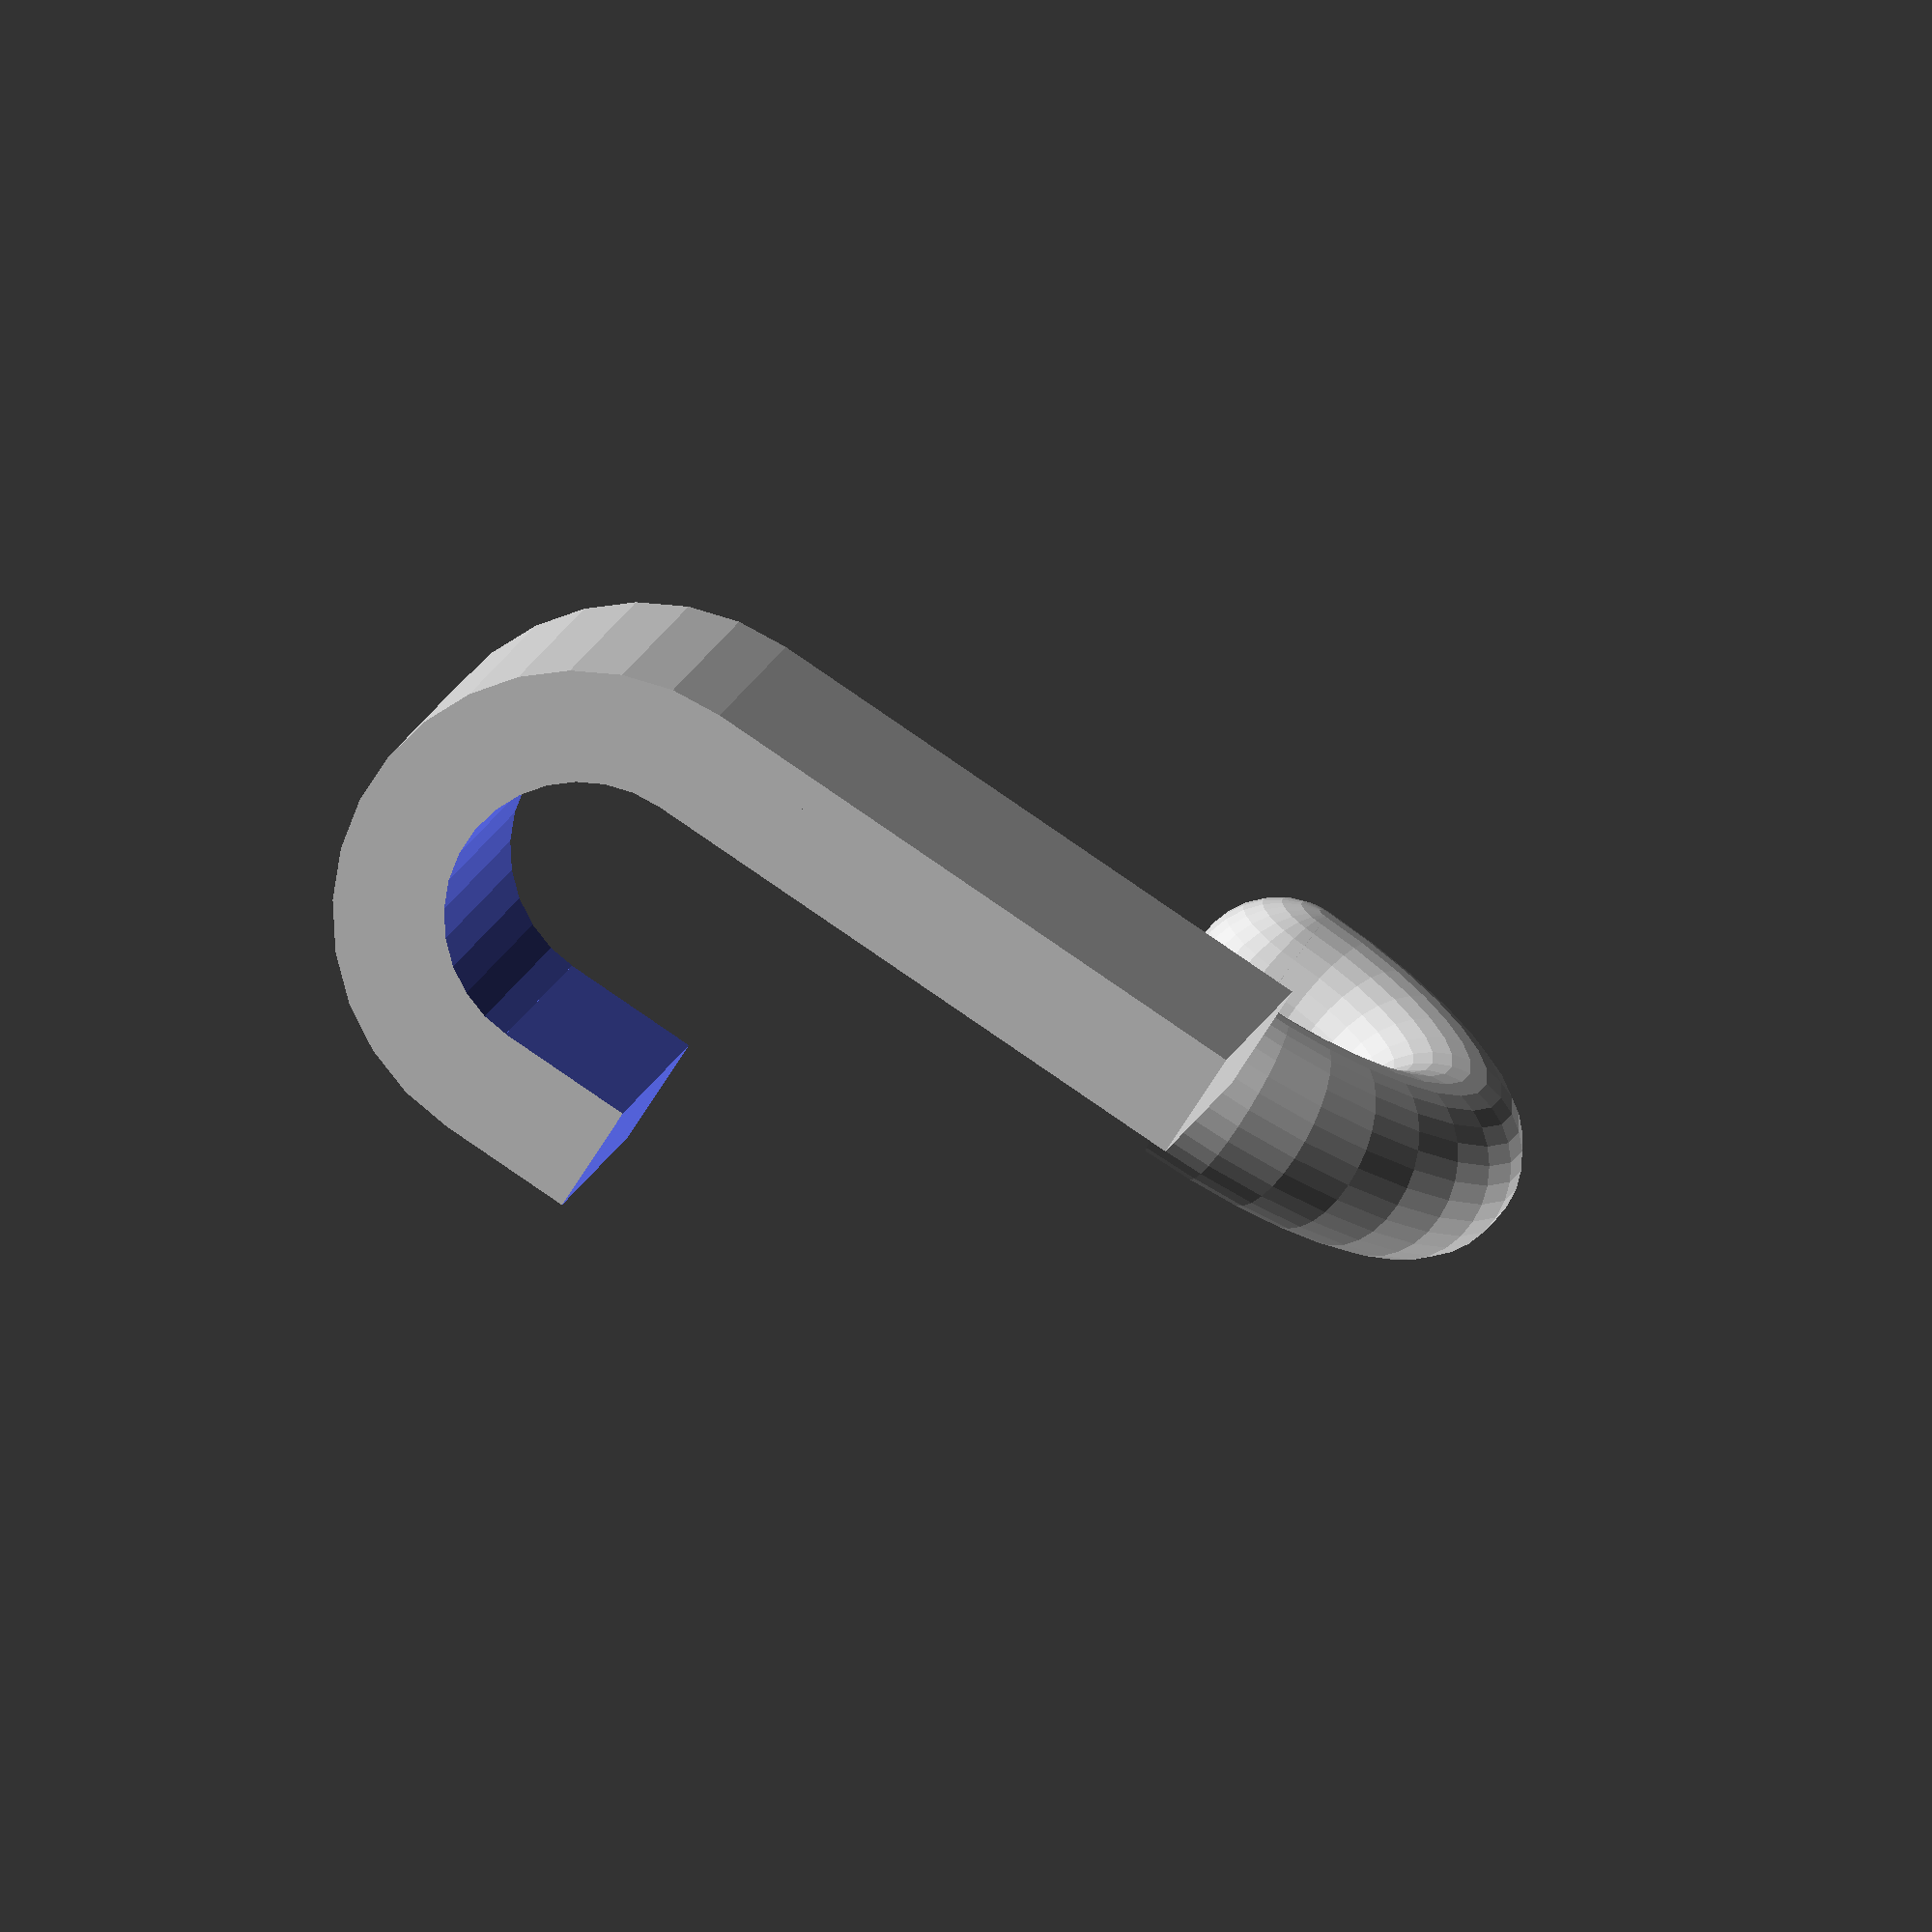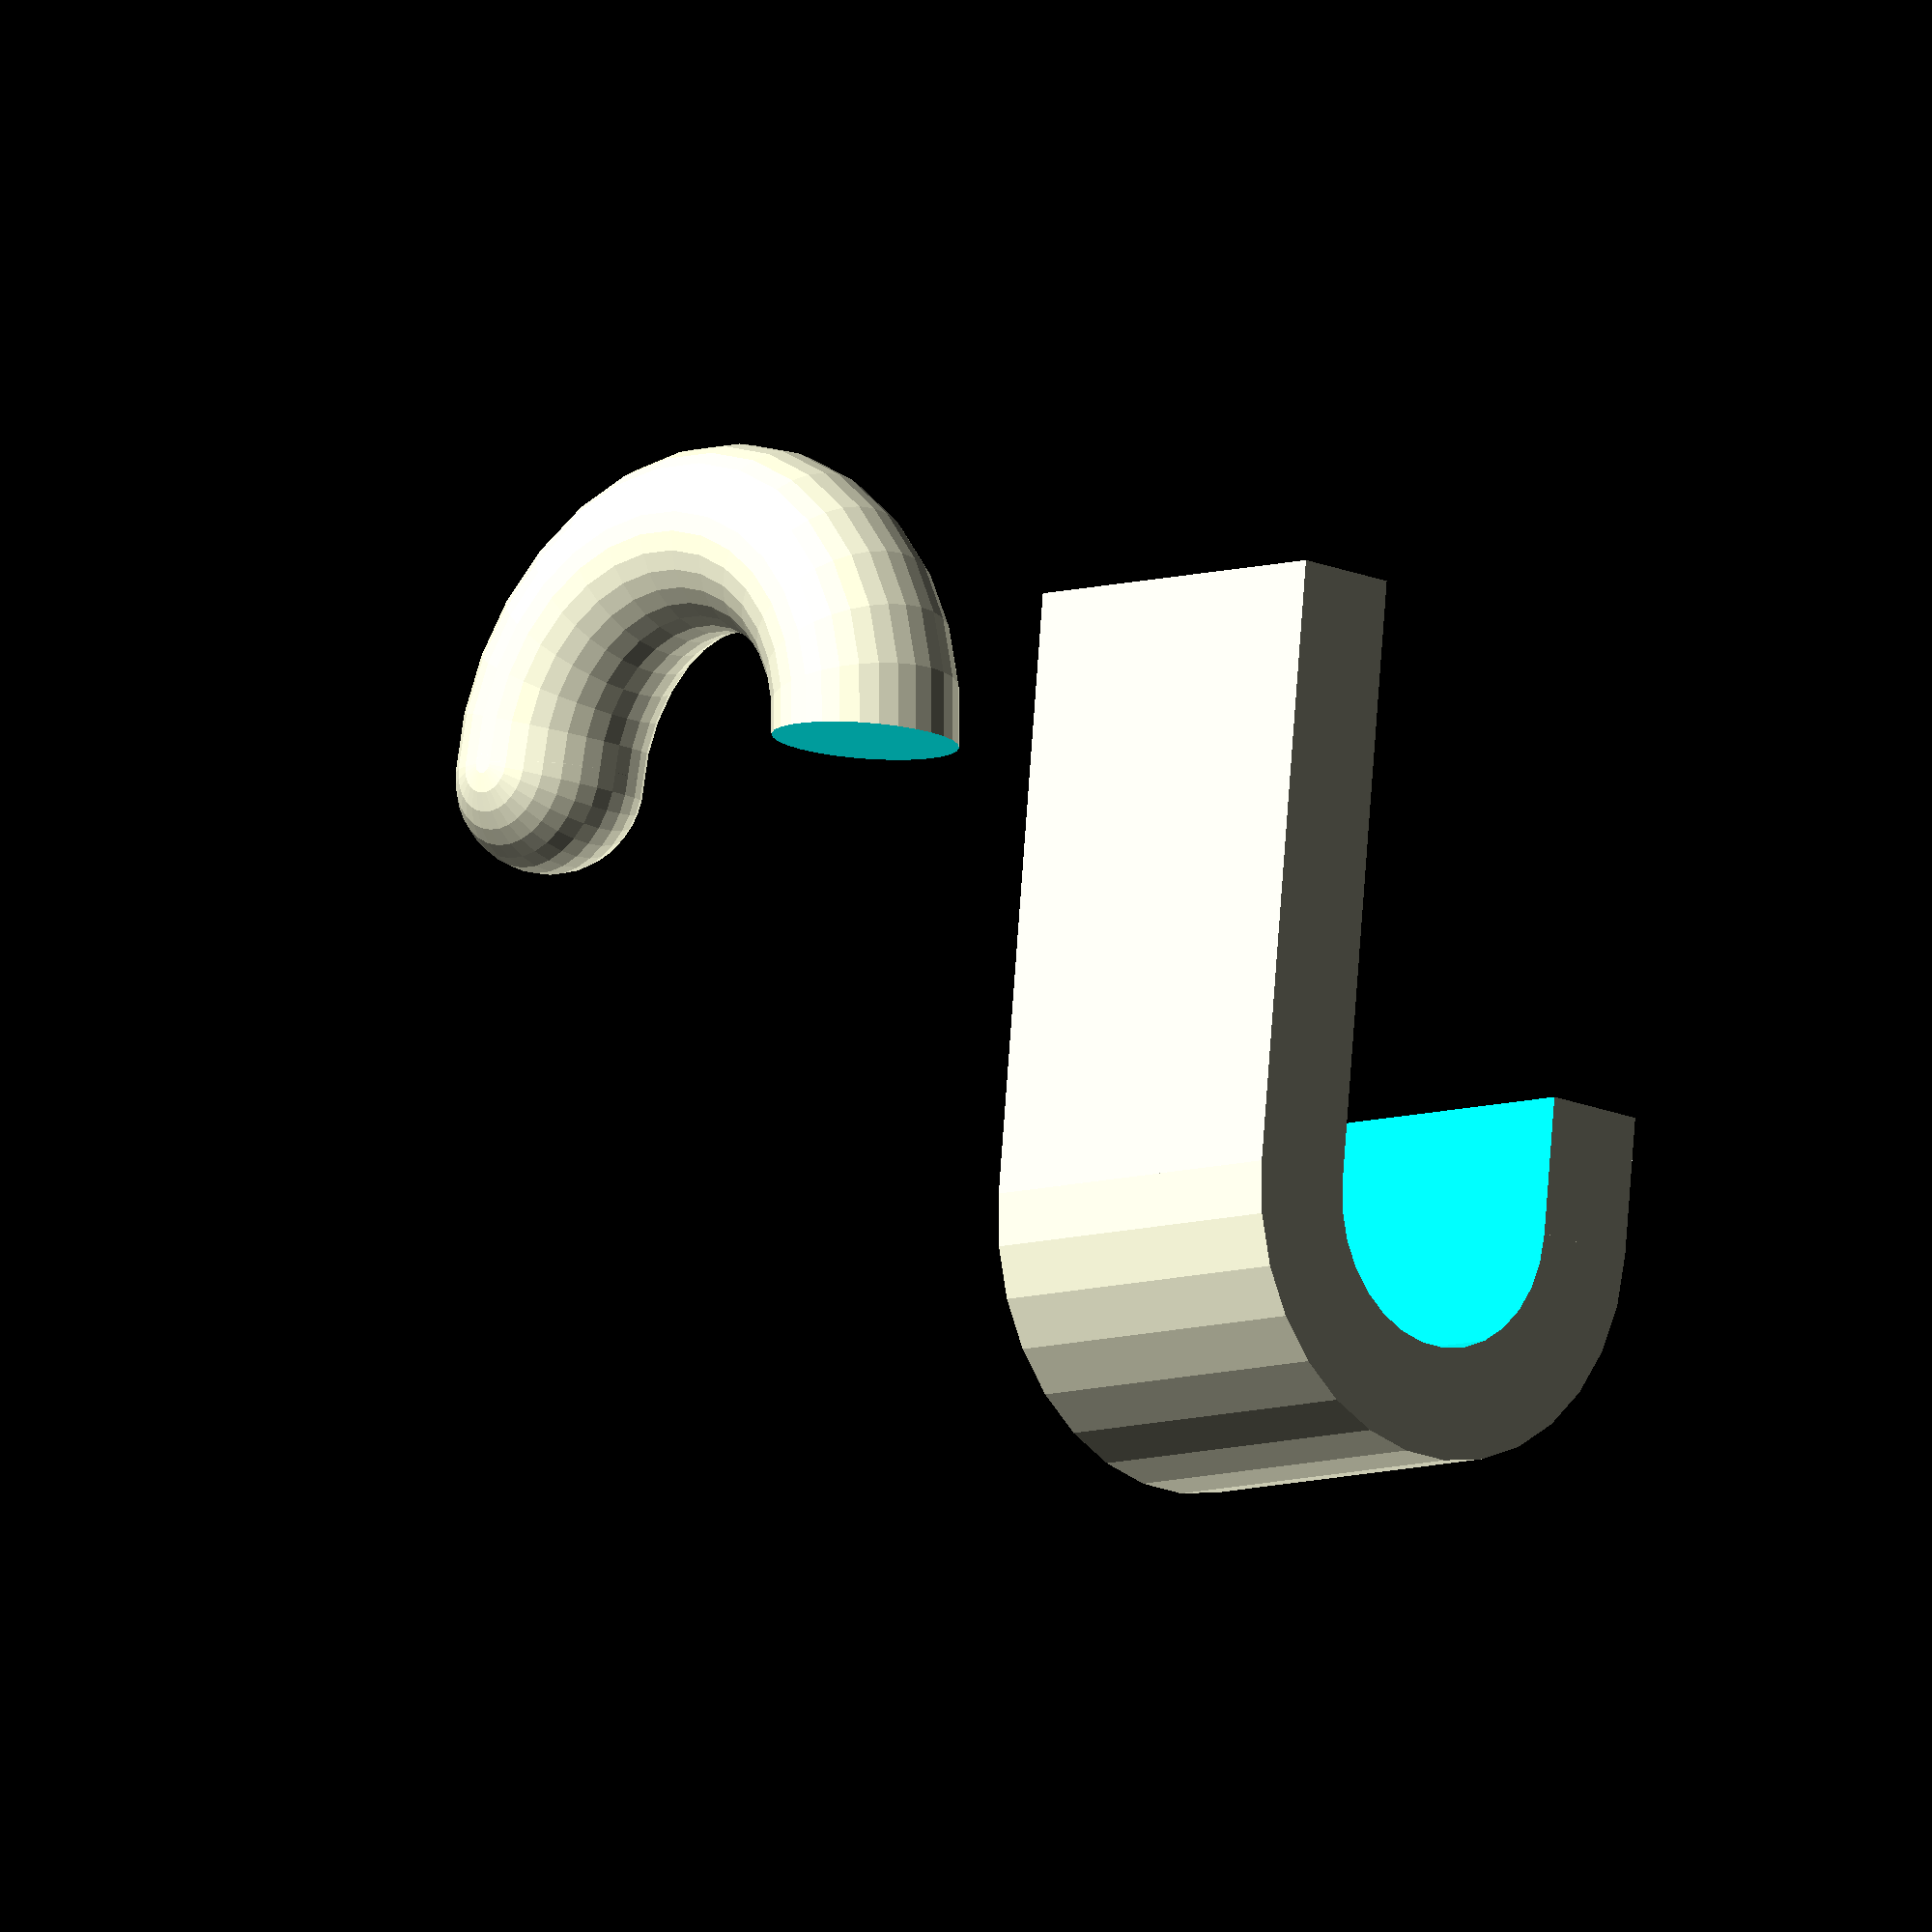
<openscad>
use <MCAD/boxes.scad>

HOOK_DIAMETER = 5;
TORUS_DIAMETER = 12;

D=7.5;
t=3;
h=10;
R=D/2+t;

$fs=0.05;

l=D+D/2+5;

function radius(diameter) = diameter / 2;

module hook() {
    union() {
        difference() {
            rotate_extrude(convexity=10) 
					translate([radius(TORUS_DIAMETER),0,0]) 
						circle(r=radius(HOOK_DIAMETER));

            translate([-radius(HOOK_DIAMETER)-radius(TORUS_DIAMETER),0,-radius(HOOK_DIAMETER)-0.05]) 
					cube([HOOK_DIAMETER+TORUS_DIAMETER,radius(HOOK_DIAMETER)+radius(TORUS_DIAMETER),HOOK_DIAMETER+0.1]);
        }

        translate([radius(TORUS_DIAMETER),0,0]) 
				sphere(r=radius(HOOK_DIAMETER));
    };
}

module hanger() {
    difference() {
        union() {
            cylinder(r=R,h=h,center=true);
            translate([0,l/2,0]) cube([R*2,l,h],center=true);
        }
        cylinder(r=D/2,h=h+0.1,center=true);
        translate([0,l/2,0]) cube([D,l+0.1,h+0.1],center=true);
        translate([t,D+4,0]) cube([2*R,D+8.1,h+0.1],center=true);
    }
    translate([D/2+t/2,D/2,0]) roundedBox([t,2,h],radius=1,sidesonly=true);
    translate([0,l-3+h/2,0]) {
        roundedBox([R*2,h,h],radius=1,sidesonly=true);
        translate([0,0,h/2+R]) difference() {
            translate([0,0,HOOK_DIAMETER/4-2]) roundedBox([R*2,h,R*2+4+HOOK_DIAMETER/2],radius=1);
            rotate([90,0,0]) cylinder(r=D/2,h=h+0.1,center=true);
            translate([D/2,0,0]) cube([D,h+0.1,D],center=true);
        }
    }
    translate([0,l-3+h-radius(TORUS_DIAMETER)-HOOK_DIAMETER/2,radius(TORUS_DIAMETER)+h/2+R*2])
    rotate([180,0,0]) 
    rotate([0,90,0]) 
    hook();
}

mirror([0,1,0]) rotate([0,-90,0]) hanger();





</openscad>
<views>
elev=72.9 azim=78.0 roll=147.6 proj=o view=solid
elev=195.3 azim=354.1 roll=314.5 proj=o view=wireframe
</views>
